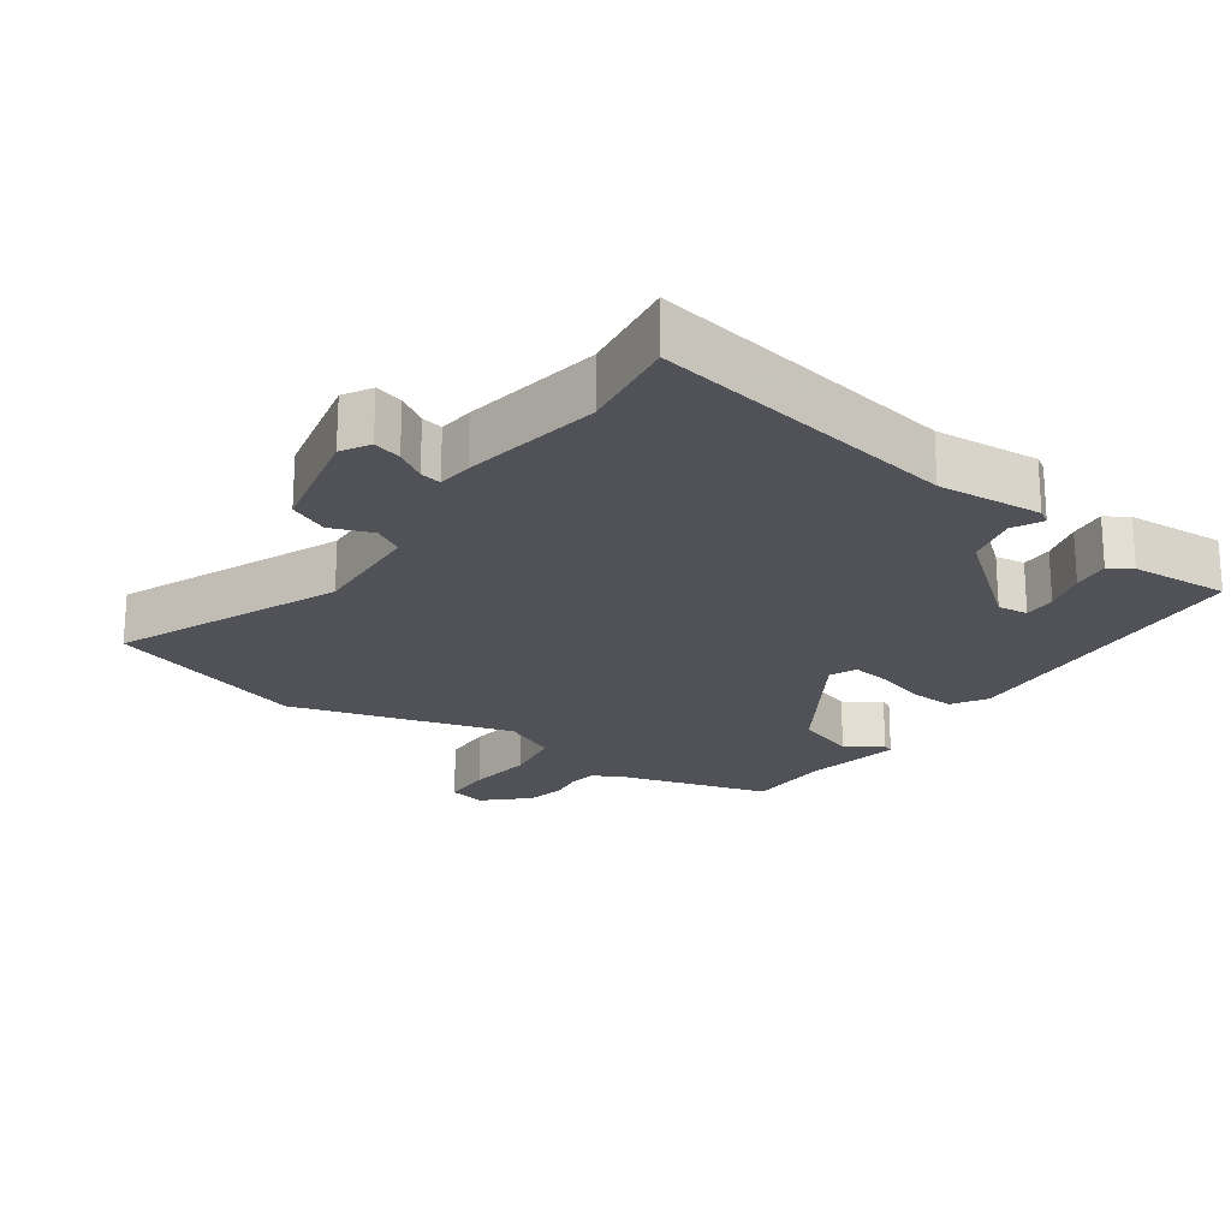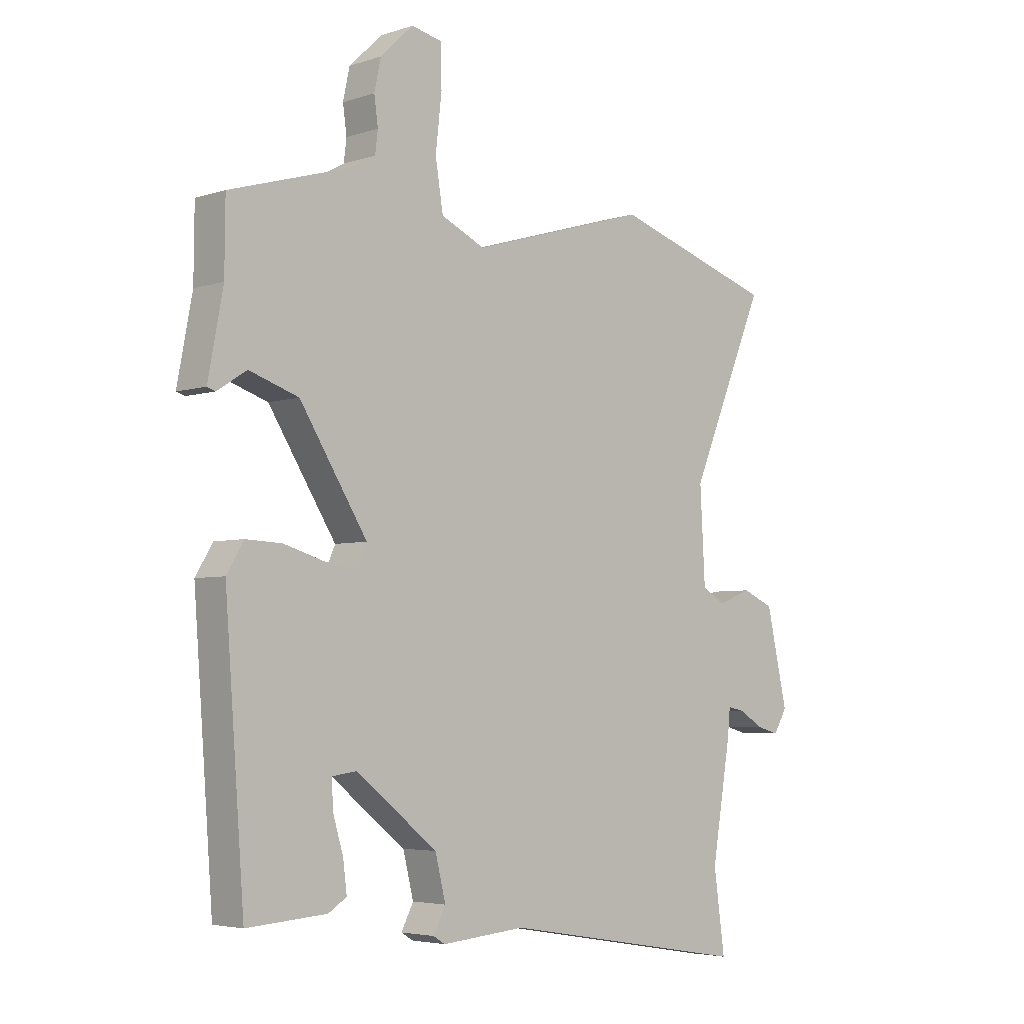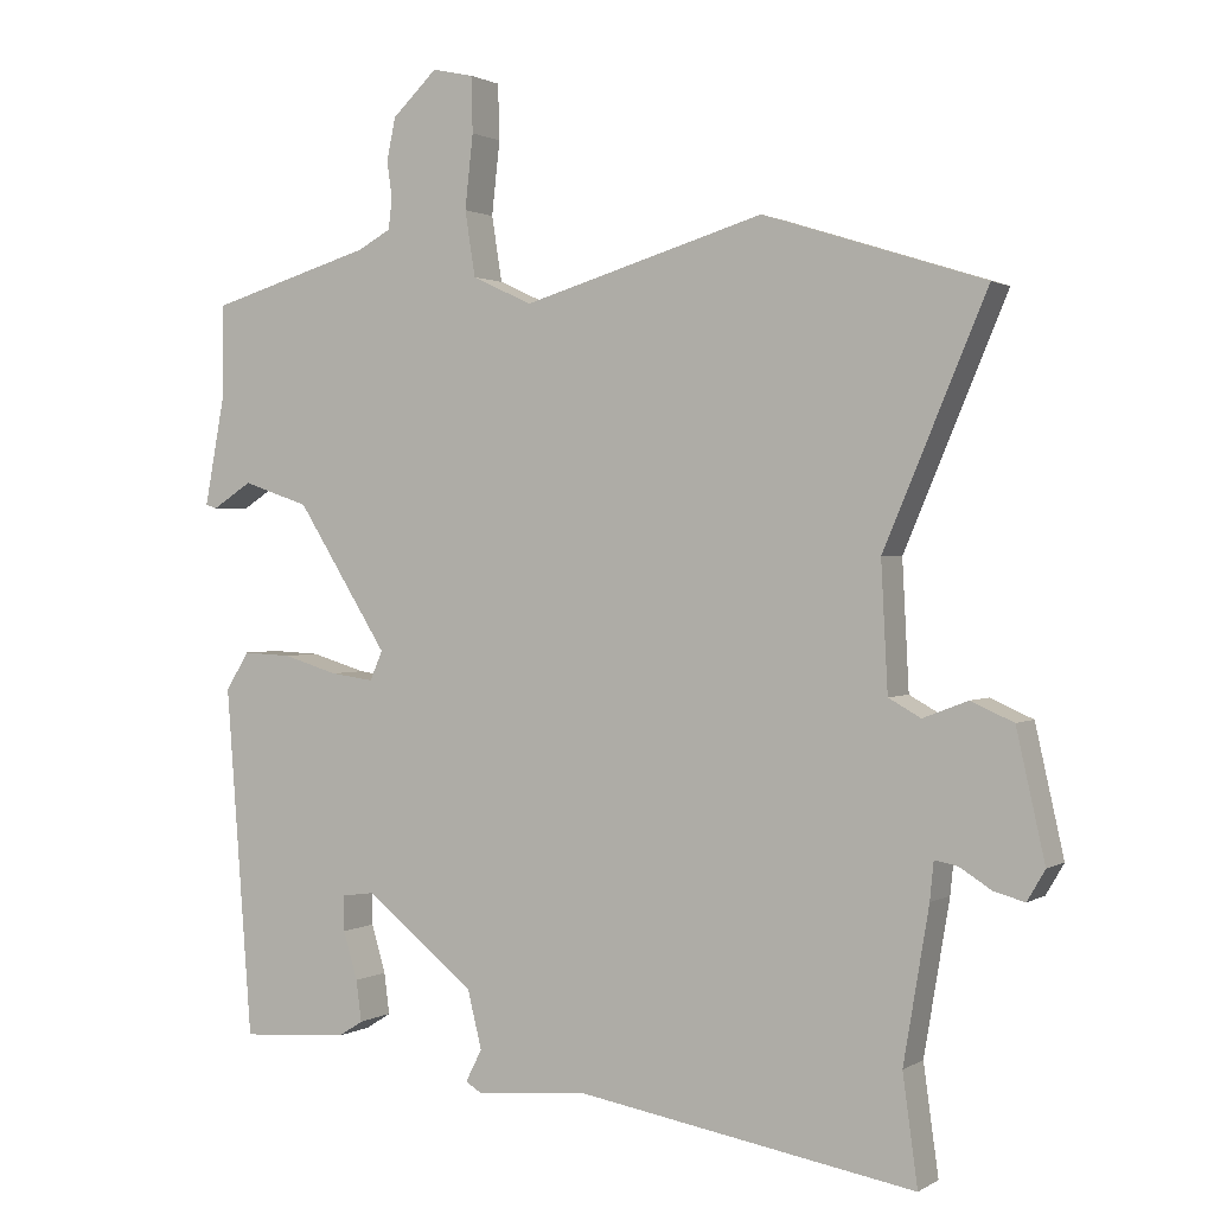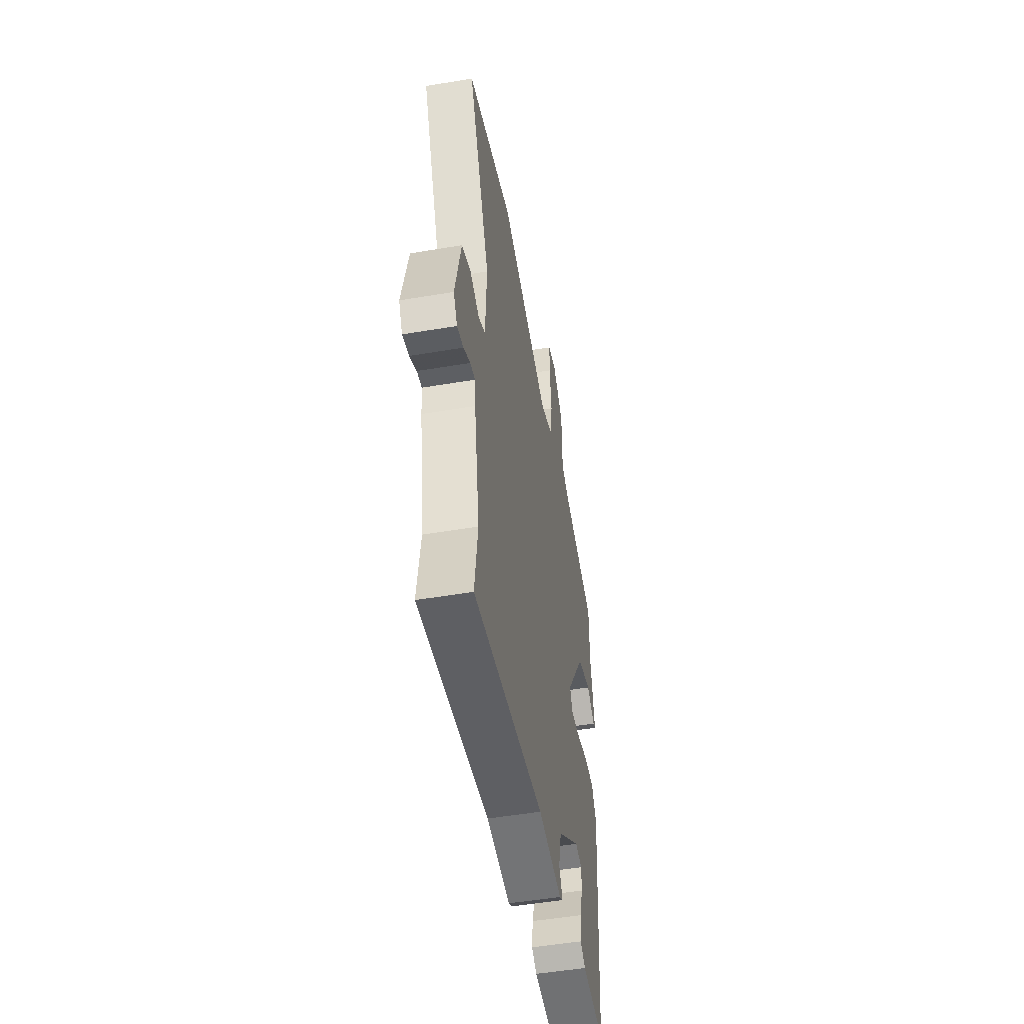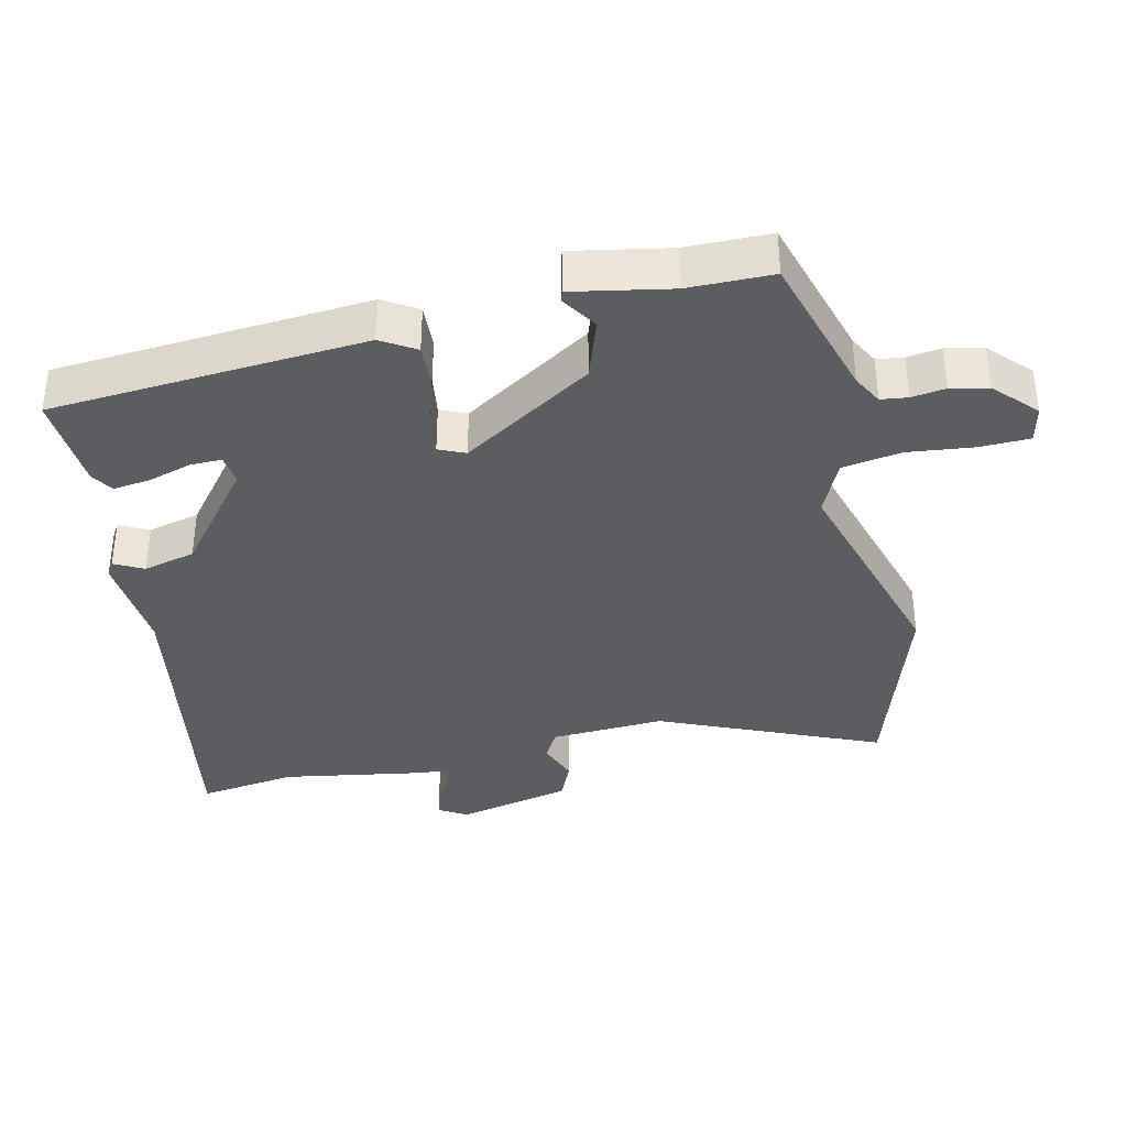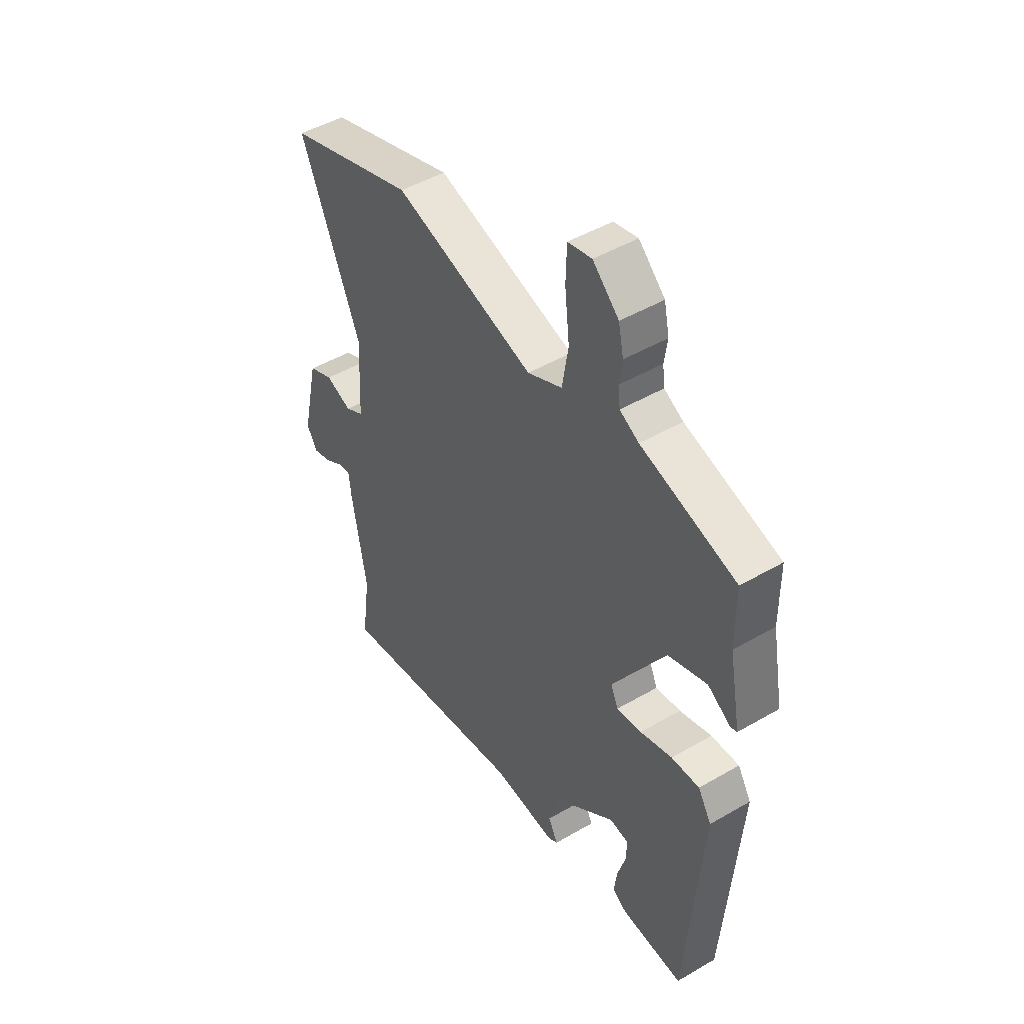
<metadata>
{"format":"obj","ext":"obj","renderer":"f3d","projection":"perspective","resolution":1024,"background":"white","views":[{"elev":-21.5,"azim":144.6,"up":"+Y"},{"elev":-4.4,"azim":-43.7,"up":"+Z"},{"elev":1.3,"azim":27.3,"up":"+Z"},{"elev":-51.4,"azim":100.4,"up":"+Z"},{"elev":-36.8,"azim":-77.2,"up":"+Y"},{"elev":47.5,"azim":-123.3,"up":"+Z"}]}
</metadata>
<code>
v 0.309 0.07 0.561
v 0.604 0.07 0.467
v 0.467 0.07 0.144
v 0.476 0.07 -0.025
v 0.519 0.07 -0.049
v 0.579 0.07 -0.026
v 0.636 0.07 -0.051
v 0.674 0.07 -0.22
v 0.65 0.07 -0.261
v 0.609 0.07 -0.25
v 0.566 0.07 -0.223
v 0.535 0.07 -0.217
v 0.53 0.07 -0.268
v 0.496 0.07 -0.471
v 0.516 0.07 -0.616
v 0.065 0.07 -0.539
v -0.087 0.07 -0.552
v -0.108 0.07 -0.539
v -0.086 0.07 -0.496
v -0.105 0.07 -0.419
v -0.252 0.07 -0.302
v -0.296 0.07 -0.308
v -0.295 0.07 -0.355
v -0.276 0.07 -0.419
v -0.269 0.07 -0.474
v -0.302 0.07 -0.495
v -0.446 0.07 -0.505
v -0.481 0.07 -0.039
v -0.45 0.07 0.012
v -0.385 0.07 0.009
v -0.311 0.07 -0.013
v -0.253 0.07 -0.021
v -0.236 0.07 0.018
v -0.358 0.07 0.211
v -0.447 0.07 0.241
v -0.5 0.07 0.207
v -0.515 0.07 0.212
v -0.488 0.07 0.356
v -0.487 0.07 0.481
v -0.268 0.07 0.546
v -0.224 0.07 0.57
v -0.219 0.07 0.61
v -0.226 0.07 0.66
v -0.214 0.07 0.716
v -0.154 0.07 0.773
v -0.099 0.07 0.761
v -0.097 0.07 0.687
v -0.108 0.07 0.589
v -0.094 0.07 0.502
v -0.014 0.07 0.465
v 0.309 0 0.561
v 0.604 0 0.467
v 0.467 0 0.144
v 0.476 0 -0.025
v 0.519 0 -0.049
v 0.579 0 -0.026
v 0.636 0 -0.051
v 0.674 0 -0.22
v 0.65 0 -0.261
v 0.609 0 -0.25
v 0.566 0 -0.223
v 0.535 0 -0.217
v 0.53 0 -0.268
v 0.496 0 -0.471
v 0.516 0 -0.616
v 0.065 0 -0.539
v -0.087 0 -0.552
v -0.108 0 -0.539
v -0.086 0 -0.496
v -0.105 0 -0.419
v -0.252 0 -0.302
v -0.296 0 -0.308
v -0.295 0 -0.355
v -0.276 0 -0.419
v -0.269 0 -0.474
v -0.302 0 -0.495
v -0.446 0 -0.505
v -0.481 0 -0.039
v -0.45 0 0.012
v -0.385 0 0.009
v -0.311 0 -0.013
v -0.253 0 -0.021
v -0.236 0 0.018
v -0.358 0 0.211
v -0.447 0 0.241
v -0.5 0 0.207
v -0.515 0 0.212
v -0.488 0 0.356
v -0.487 0 0.481
v -0.268 0 0.546
v -0.224 0 0.57
v -0.219 0 0.61
v -0.226 0 0.66
v -0.214 0 0.716
v -0.154 0 0.773
v -0.099 0 0.761
v -0.097 0 0.687
v -0.108 0 0.589
v -0.094 0 0.502
v -0.014 0 0.465
f 45 46 47 48
f 45 48 49
f 42 43 44 45
f 41 42 45 49
f 40 41 49
f 38 39 40 49
f 35 36 37 38
f 34 35 38 49
f 33 34 49 50
f 28 29 30 31
f 28 31 32
f 27 28 32
f 23 24 25 26
f 22 23 26 27
f 16 17 18 19
f 14 15 16 19
f 12 13 14 19
f 12 19 20
f 8 9 10 11
f 8 11 12
f 5 6 7 8
f 4 5 8 12
f 50 1 2 3
f 50 3 4
f 22 27 32 33
f 21 22 33 50
f 20 21 50
f 4 12 20 50
f 98 97 96 95
f 99 98 95
f 95 94 93 92
f 99 95 92 91
f 99 91 90
f 99 90 89 88
f 88 87 86 85
f 99 88 85 84
f 100 99 84 83
f 81 80 79 78
f 82 81 78
f 82 78 77
f 76 75 74 73
f 77 76 73 72
f 69 68 67 66
f 69 66 65 64
f 69 64 63 62
f 70 69 62
f 61 60 59 58
f 62 61 58
f 58 57 56 55
f 62 58 55 54
f 53 52 51 100
f 54 53 100
f 83 82 77 72
f 100 83 72 71
f 100 71 70
f 100 70 62 54
f 1 51 52 2
f 2 52 53 3
f 3 53 54 4
f 4 54 55 5
f 5 55 56 6
f 6 56 57 7
f 7 57 58 8
f 8 58 59 9
f 9 59 60 10
f 10 60 61 11
f 11 61 62 12
f 12 62 63 13
f 13 63 64 14
f 14 64 65 15
f 15 65 66 16
f 16 66 67 17
f 17 67 68 18
f 18 68 69 19
f 19 69 70 20
f 20 70 71 21
f 21 71 72 22
f 22 72 73 23
f 23 73 74 24
f 24 74 75 25
f 25 75 76 26
f 26 76 77 27
f 27 77 78 28
f 28 78 79 29
f 29 79 80 30
f 30 80 81 31
f 31 81 82 32
f 32 82 83 33
f 33 83 84 34
f 34 84 85 35
f 35 85 86 36
f 36 86 87 37
f 37 87 88 38
f 38 88 89 39
f 39 89 90 40
f 40 90 91 41
f 41 91 92 42
f 42 92 93 43
f 43 93 94 44
f 44 94 95 45
f 45 95 96 46
f 46 96 97 47
f 47 97 98 48
f 48 98 99 49
f 49 99 100 50
f 50 100 51 1

</code>
